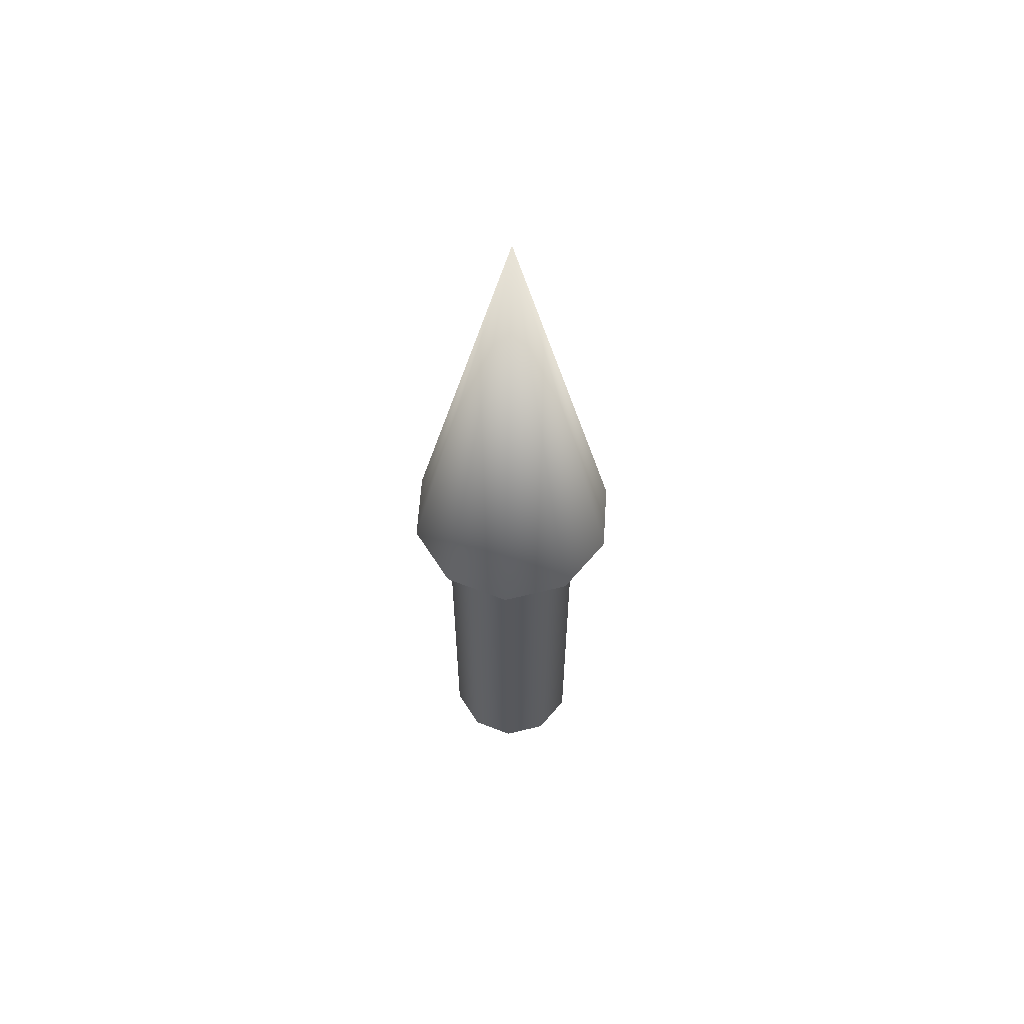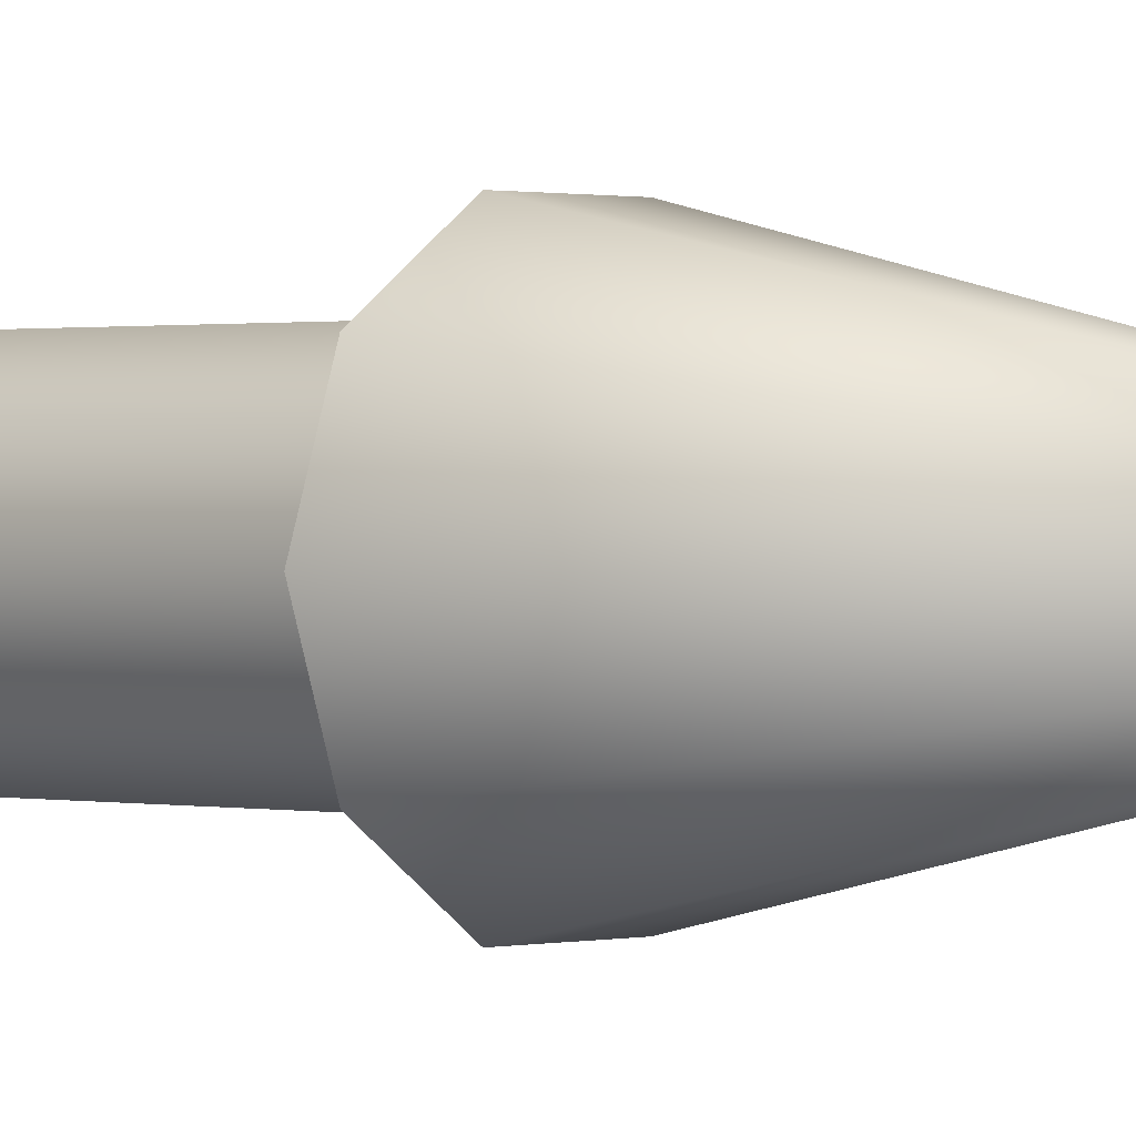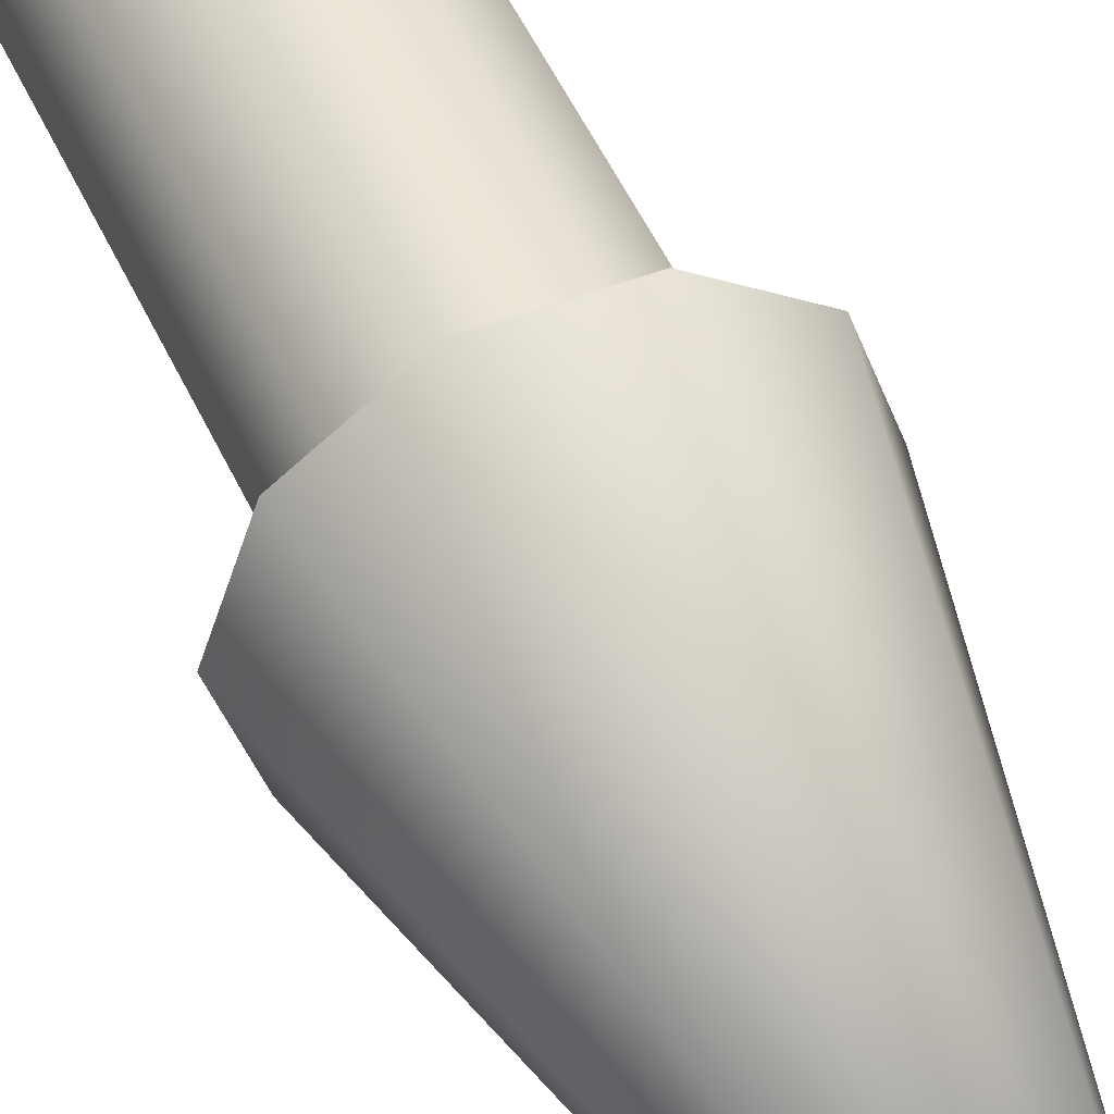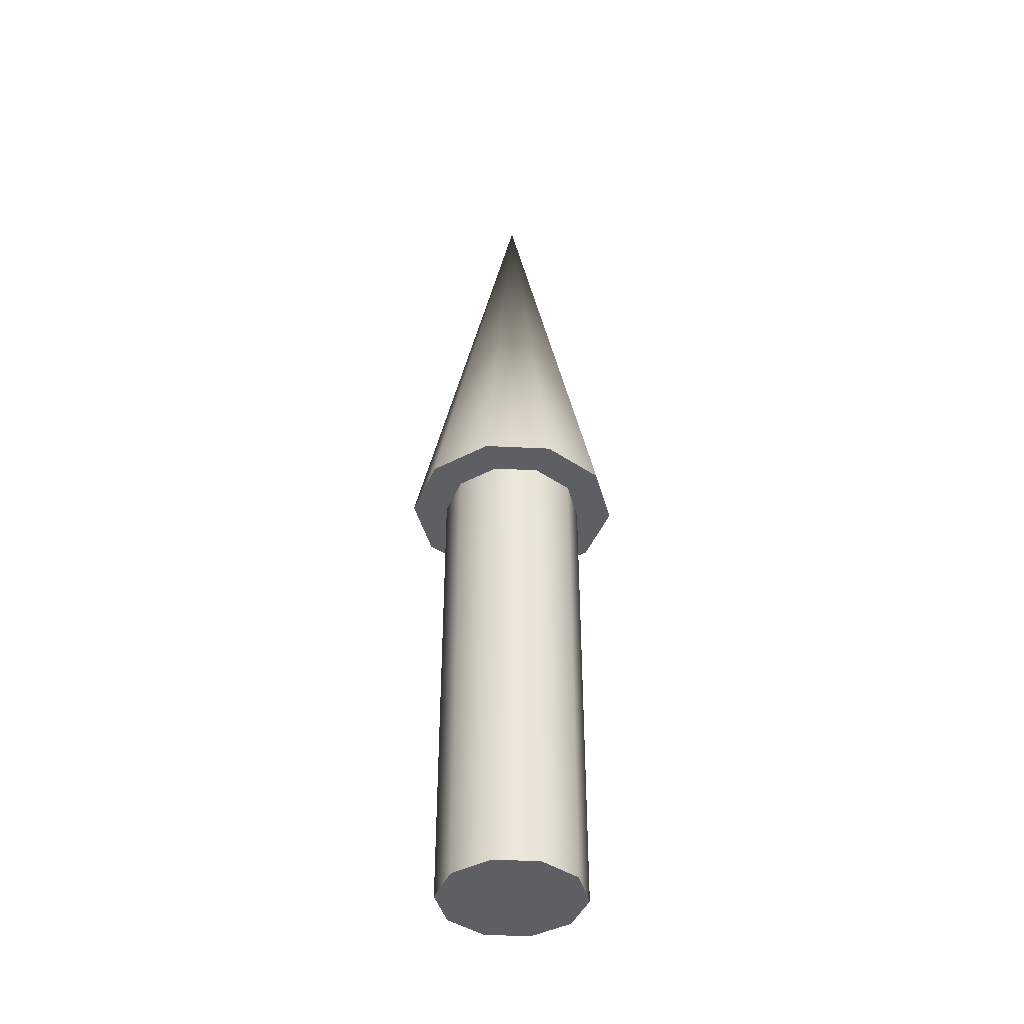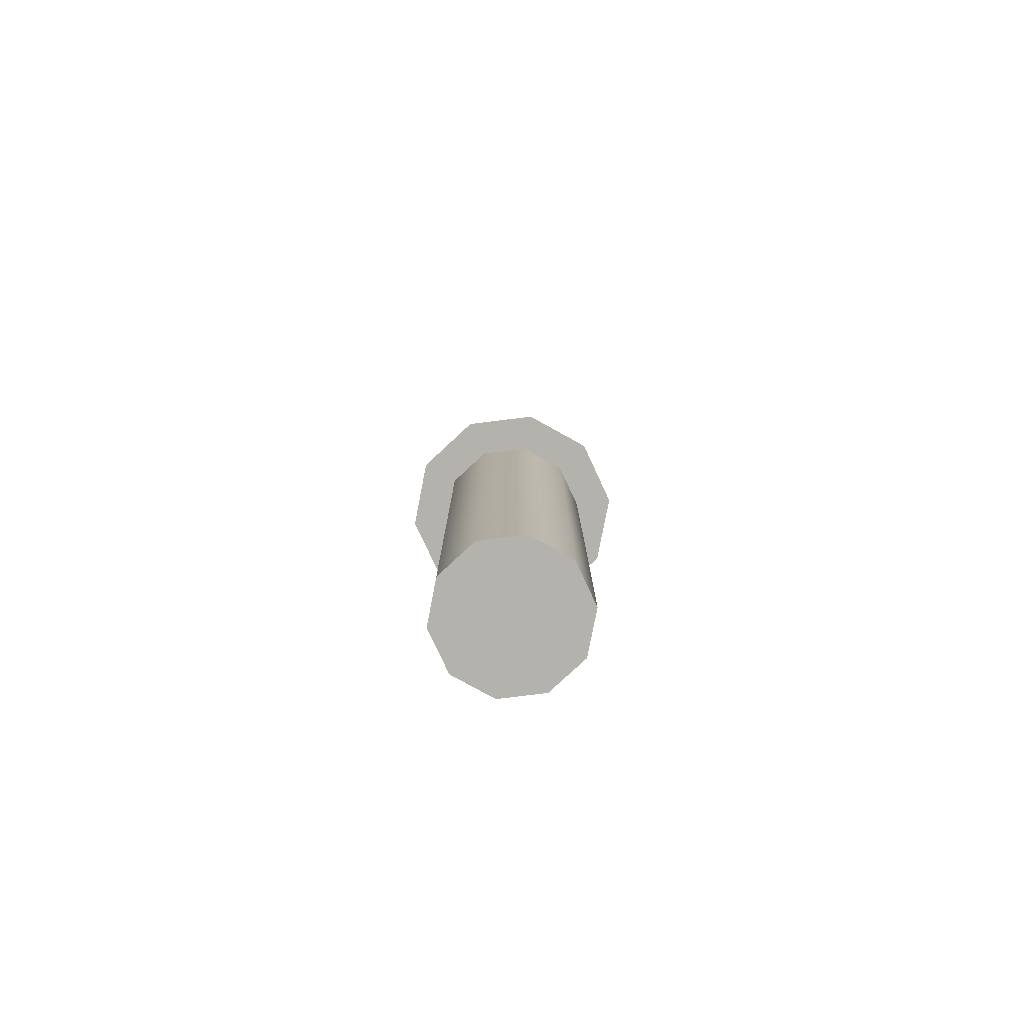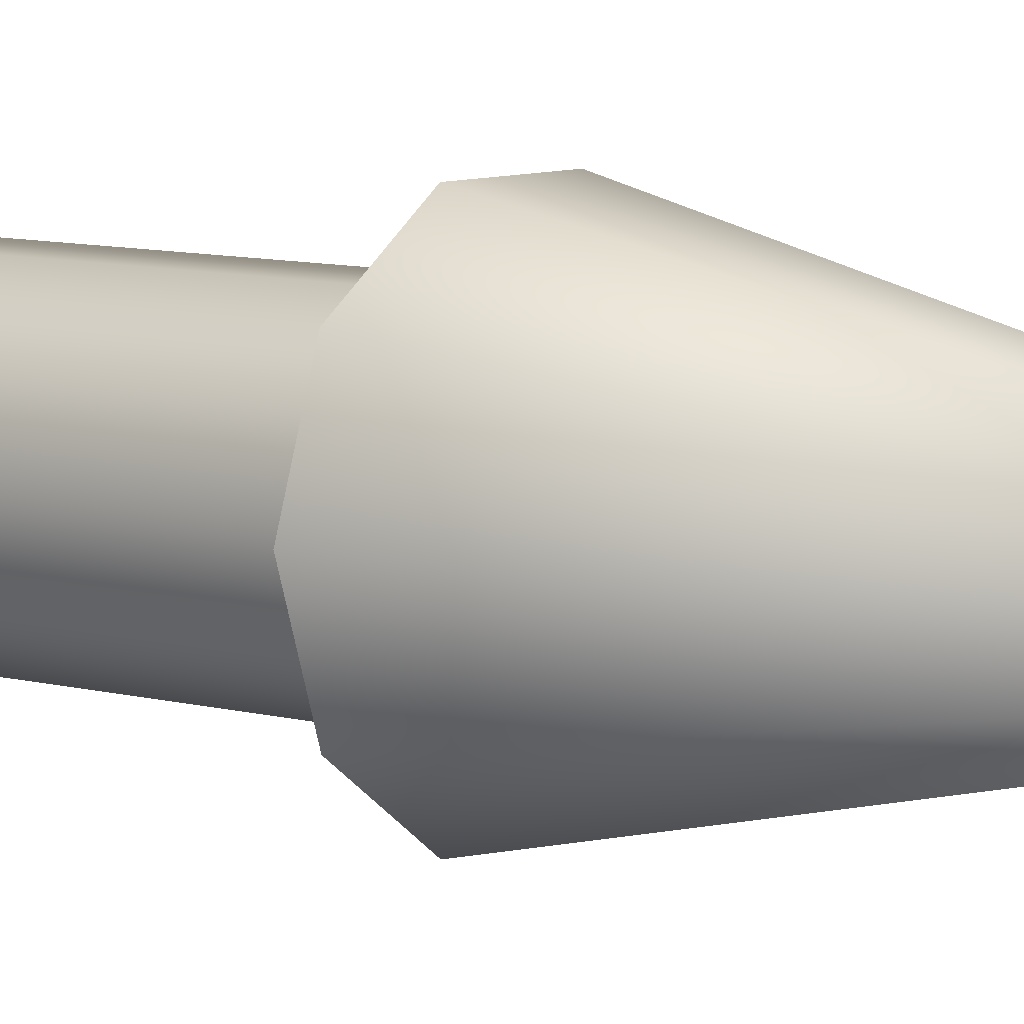
<metadata>
{"format":"obj","ext":"obj","renderer":"f3d","projection":"perspective","resolution":1024,"background":"white","views":[{"elev":61.3,"azim":93.8,"up":"+Z"},{"elev":0.6,"azim":-46.2,"up":"+Y"},{"elev":48.3,"azim":-23.2,"up":"+Y"},{"elev":-42.0,"azim":104.6,"up":"+Z"},{"elev":-79.4,"azim":-101.0,"up":"+Z"},{"elev":7.6,"azim":-49.9,"up":"+Y"}]}
</metadata>
<code>
v 0.075 0 0
v 0.06068 0.04408 0
v 0.02318 0.07133 0
v -0.02318 0.07133 0
v -0.06068 0.04408 0
v -0.075 0 0
v -0.06068 -0.04408 0
v -0.02318 -0.07133 0
v 0.02318 -0.07133 0
v 0.06068 -0.04408 0
v 0.075 0 0
v 0.06068 0.04408 0
v 0.02318 0.07133 0
v -0.02318 0.07133 0
v -0.06068 0.04408 0
v -0.075 0 0
v -0.06068 -0.04408 0
v -0.02318 -0.07133 0
v 0.02318 -0.07133 0
v 0.06068 -0.04408 0
v 0.075 0 0.5
v 0.06068 0.04408 0.5
v 0.02318 0.07133 0.5
v -0.02318 0.07133 0.5
v -0.06068 0.04408 0.5
v -0.075 0 0.5
v -0.06068 -0.04408 0.5
v -0.02318 -0.07133 0.5
v 0.02318 -0.07133 0.5
v 0.06068 -0.04408 0.5
v 0.075 0 0.5
v 0.06068 0.04408 0.5
v 0.02318 0.07133 0.5
v -0.02318 0.07133 0.5
v -0.06068 0.04408 0.5
v -0.075 0 0.5
v -0.06068 -0.04408 0.5
v -0.02318 -0.07133 0.5
v 0.02318 -0.07133 0.5
v 0.06068 -0.04408 0.5
v 0.1125 0 0.5
v 0.09101 0.06613 0.5
v 0.03476 0.107 0.5
v -0.03476 0.107 0.5
v -0.09101 0.06613 0.5
v -0.1125 0 0.5
v -0.09101 -0.06613 0.5
v -0.03476 -0.107 0.5
v 0.03476 -0.107 0.5
v 0.09101 -0.06613 0.5
v 0 0 1
v 0.1125 0 0.5
v 0.09101 0.06613 0.5
v 0.03476 0.107 0.5
v -0.03476 0.107 0.5
v -0.09101 0.06613 0.5
v -0.1125 0 0.5
v -0.09101 -0.06613 0.5
v -0.03476 -0.107 0.5
v 0.03476 -0.107 0.5
v 0.09101 -0.06613 0.5
f 1 3 2
f 1 4 3
f 1 5 4
f 1 6 5
f 1 7 6
f 1 8 7
f 1 9 8
f 1 10 9
f 11 22 21
f 11 12 22
f 12 23 22
f 12 13 23
f 13 24 23
f 13 14 24
f 14 25 24
f 14 15 25
f 15 26 25
f 15 16 26
f 16 27 26
f 16 17 27
f 17 28 27
f 17 18 28
f 18 29 28
f 18 19 29
f 19 30 29
f 19 20 30
f 20 21 30
f 20 11 21
f 31 42 41
f 31 32 42
f 32 43 42
f 32 33 43
f 33 44 43
f 33 34 44
f 34 45 44
f 34 35 45
f 35 46 45
f 35 36 46
f 36 47 46
f 36 37 47
f 37 48 47
f 37 38 48
f 38 49 48
f 38 39 49
f 39 50 49
f 39 40 50
f 40 41 50
f 40 31 41
f 51 52 53
f 51 53 54
f 51 54 55
f 51 55 56
f 51 56 57
f 51 57 58
f 51 58 59
f 51 59 60
f 51 60 61
f 51 61 52

</code>
